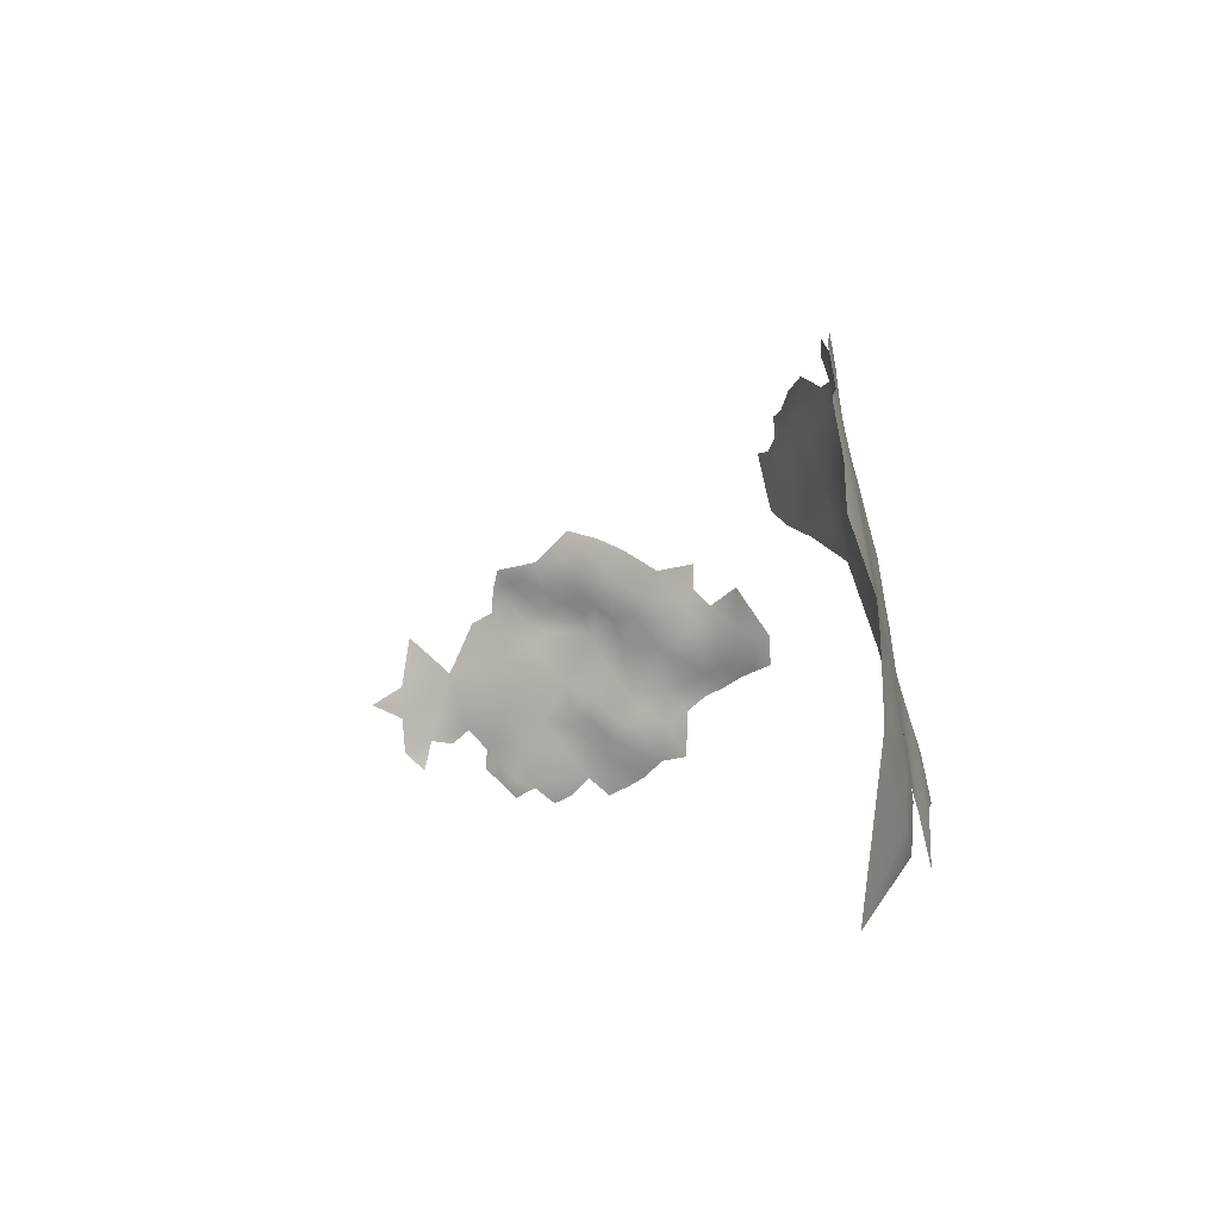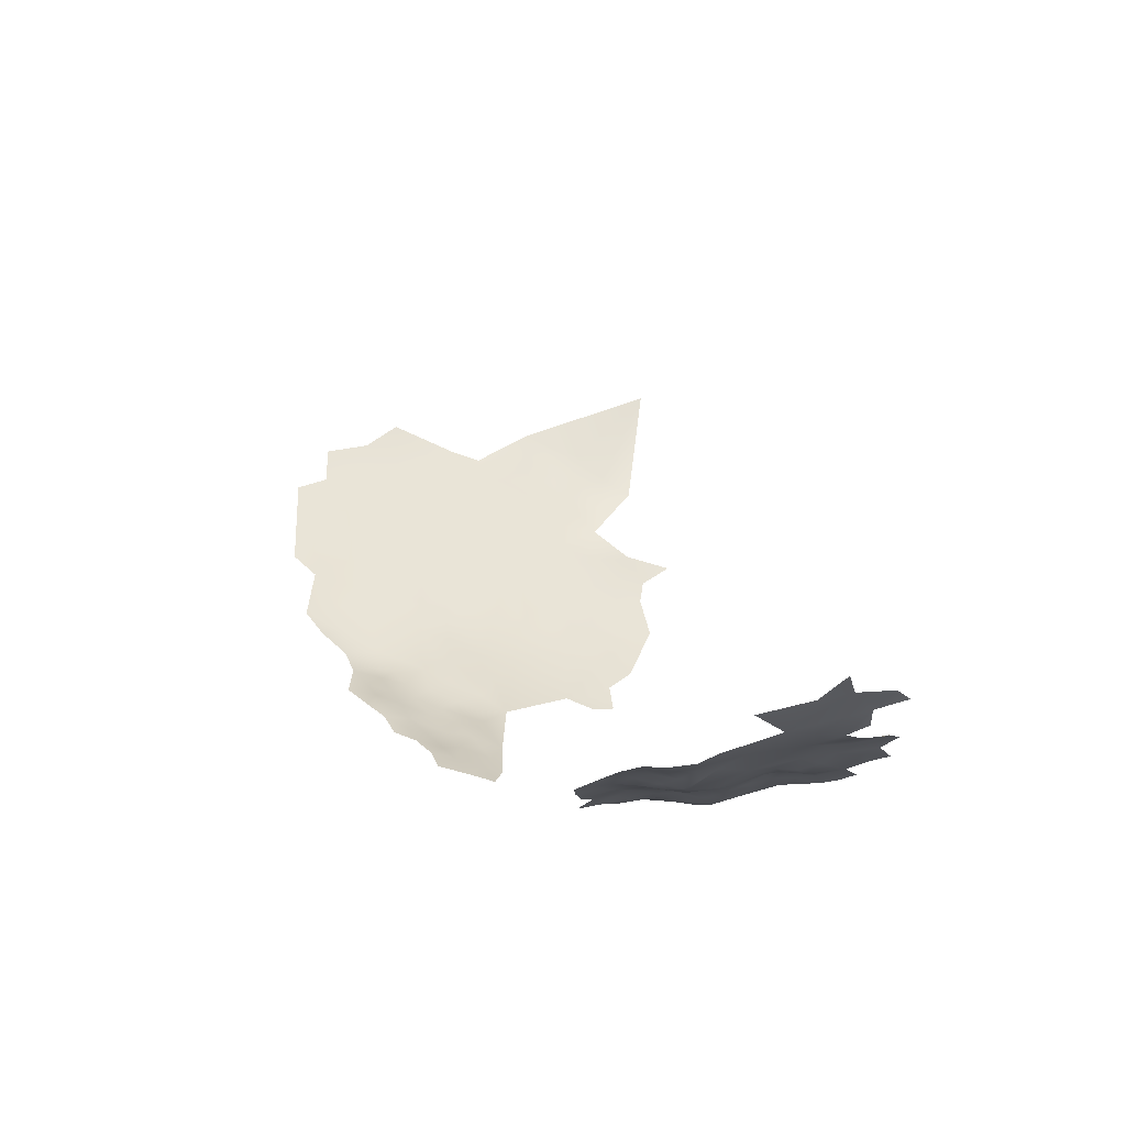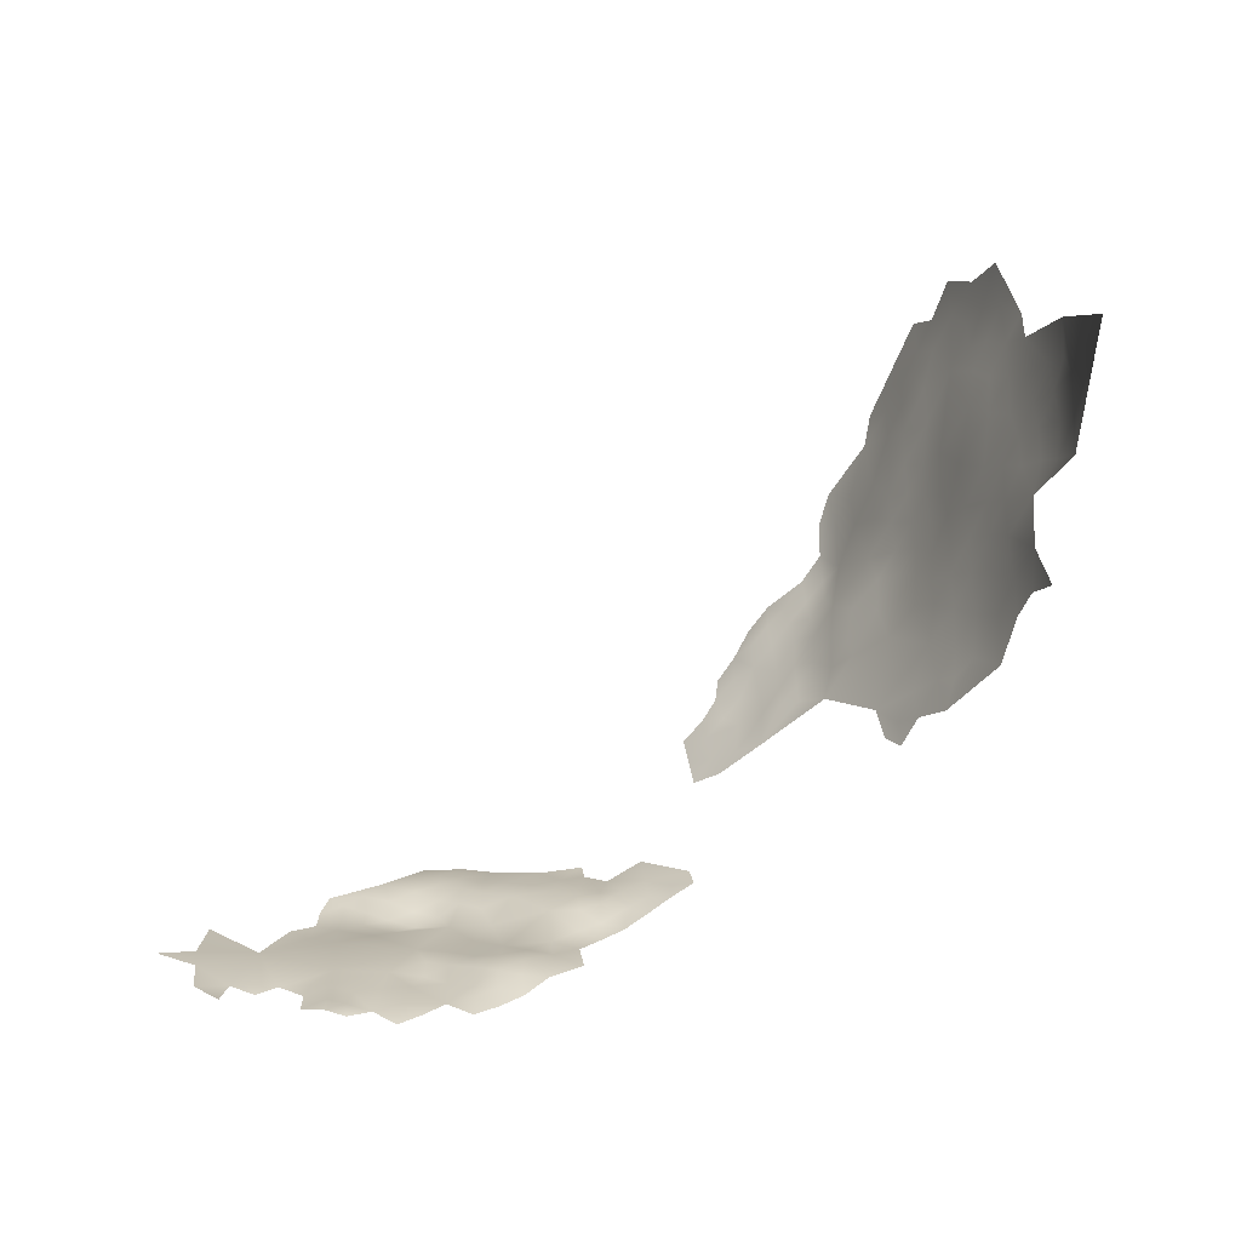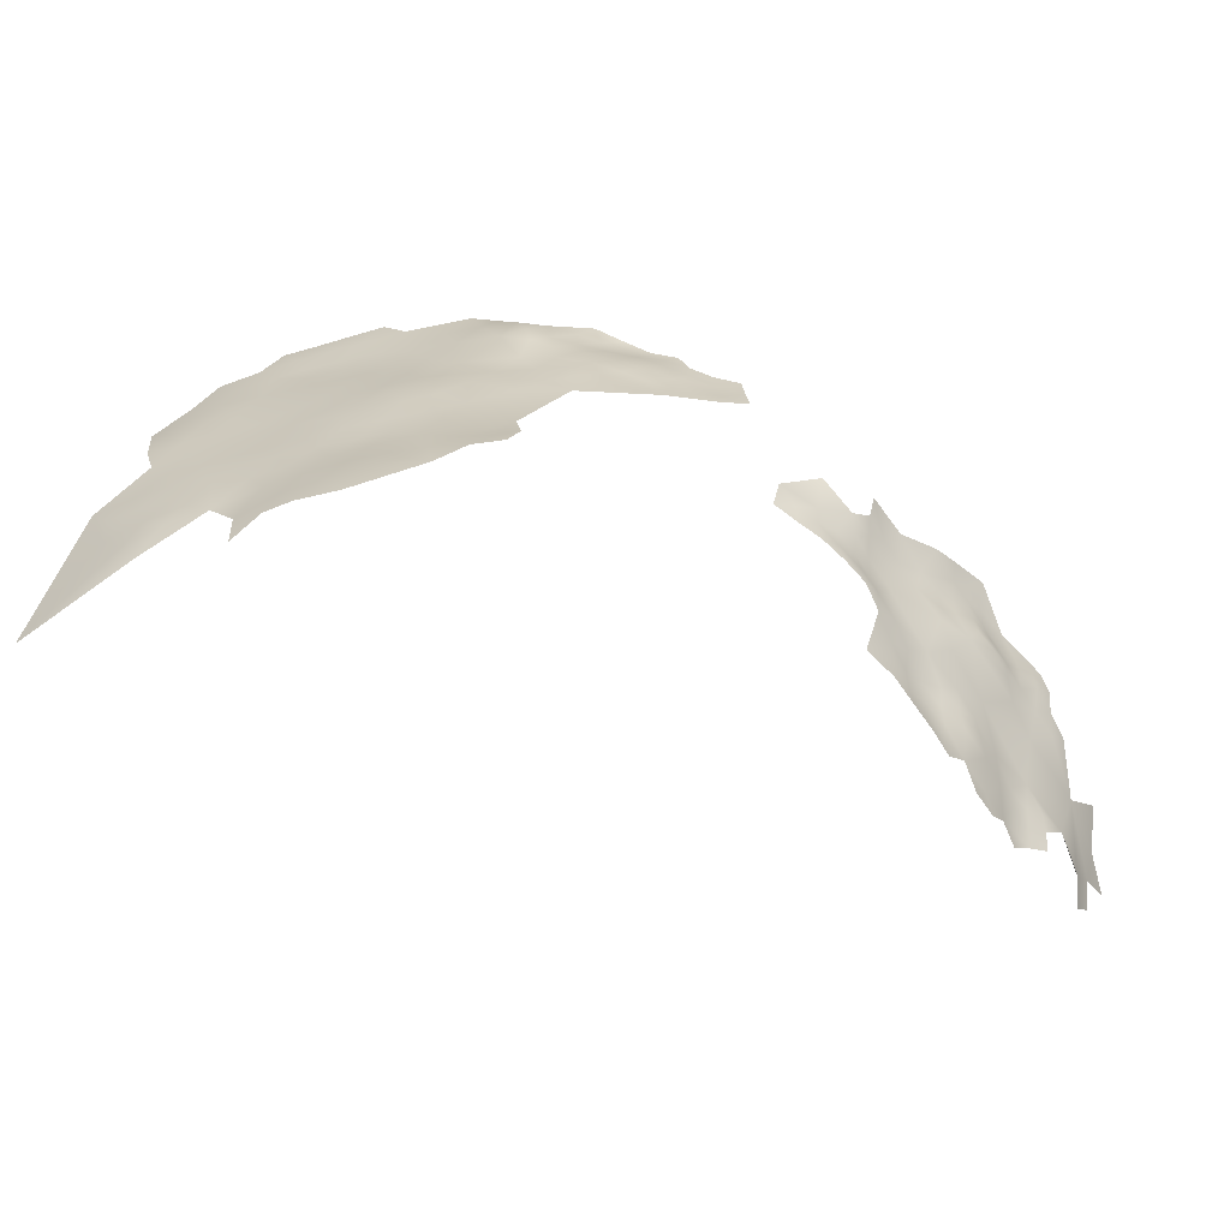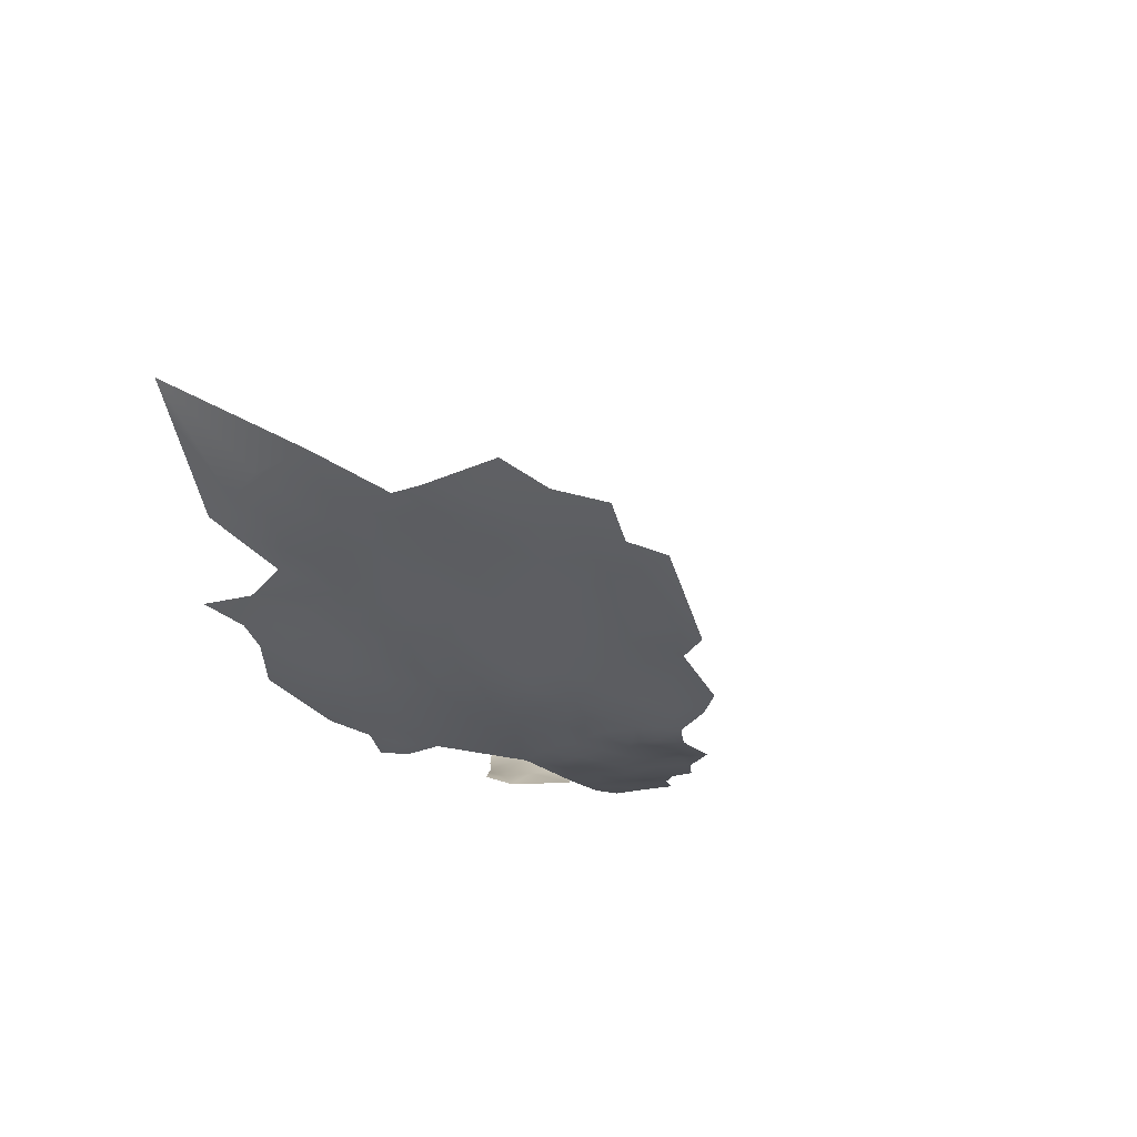
<metadata>
{"format":"obj","ext":"obj","renderer":"f3d","projection":"perspective","resolution":1024,"background":"white","views":[{"elev":11.6,"azim":40.3,"up":"+Y"},{"elev":-5.2,"azim":-96.1,"up":"+Z"},{"elev":-63.2,"azim":13.6,"up":"+Y"},{"elev":-51.5,"azim":142.1,"up":"+Y"},{"elev":14.0,"azim":119.0,"up":"+Z"}]}
</metadata>
<code>
v -62.06 133 -166.1
v -58.84 135.2 -164.3
v -59.28 131.1 -165
v -56.49 132.4 -163.6
v -64.74 130.2 -168.3
v -67.54 128.9 -170.5
v -62.24 126.6 -168.4
v -68.23 125.8 -171.7
v -70.64 123.7 -173.5
v -64.87 123.6 -171.1
v -65.44 119.4 -172.6
v -61.97 121.6 -170.3
v -61.99 117.9 -170.9
v -65.22 127 -169.8
v -64.2 116.2 -172.6
v -59.35 119.7 -169
v -59.35 116.6 -169.6
v -59.16 123.4 -168
v -56.48 121.7 -166.9
v -56.67 118.2 -168
v -53.77 119.5 -165.8
v -54.13 116.3 -167
v -53.18 123.3 -164
v -50.93 119.8 -162.9
v -48.82 116.5 -162.1
v -48.54 113.2 -162.7
v -51.62 115.4 -164.9
v -49.87 124.2 -160.7
v -47.46 120 -159.5
v -53.25 111.9 -167.3
v -56.85 115.5 -168.8
v -62.76 113.3 -172.8
v -55.93 125.7 -165.3
v -59.14 127.6 -166.3
v -56.32 129 -164.2
v -53.39 130.4 -162.3
v -53.26 126.8 -163.2
v -50.83 128.5 -161.4
v -48.14 130.5 -158.3
v -50.72 131.9 -160.7
v -53.54 134.5 -161.2
v -50.36 135.7 -158.6
v -47.46 136.3 -154.9
v -61.69 129.7 -166.5
v -49.63 139.1 -155.5
v -73.19 118.7 -176.4
v -73.6 123 -175.3
v -69.89 116.7 -175.2
v -72.82 115 -177.4
v -70.13 120.5 -174.1
v -67.51 122 -172.7
v -44.84 132 -153.3
v -44.61 136.6 -151.2
v -69.17 113.7 -176.1
v -66.43 115.1 -174.1
v -125.1 93.02 -173.9
v -122.2 98.35 -175.4
v -122.2 94.82 -175
v -119.3 99.51 -175.7
v -119.3 96.39 -175.9
v -119.1 92.78 -175
v -116.2 94.16 -175.9
v -116.2 97.59 -176.1
v -116.5 100.5 -175.6
v -113.2 99.12 -176.2
v -113.2 95.66 -176.8
v -112.6 92.84 -176.9
v -110.2 101 -176.7
v -110.2 97.48 -177.4
v -107.2 99.34 -177.7
v -107.1 96.23 -178.2
v -107.2 102.7 -177.4
v -104.2 101.1 -177.5
v -104.2 97.71 -177.7
v -109.9 94.57 -178
v -105.4 93.41 -178.2
v -114.5 90.88 -175.5
v -118.6 88.38 -173.9
v -114.4 103.3 -176
v -109.9 104.2 -176.9
v -109.9 108.2 -178.1
v -107.2 105.7 -177.8
v -104.5 107.5 -178.7
v -104.3 104.3 -178.1
v -100.7 106.3 -179.4
v -121.2 101.3 -175.3
v -101.2 99.35 -177.9
v -101.3 96.09 -178.1
v -122.4 91.17 -174.3
v -101.6 102.4 -178.3
v -97.39 97.27 -178
v -94.67 99.48 -178.4
v -94.29 103.9 -179.5
v -91.38 100.8 -179.2
v -91.87 97.46 -178.4
v -88.69 98.83 -179.5
v -88.7 95.4 -178.8
v -88.44 92.05 -178.7
v -86.12 96.8 -179.8
v -88.39 102 -180.3
v -88.9 105.4 -180.9
v -85.36 99.91 -180.3
v -98.39 101.1 -178.2
v -85.98 89.99 -180
v -92.35 92.75 -178.3
v -88.76 88.46 -179.5
v -91.94 86.27 -178.7
v -83 91.87 -179.9
v -83.04 88.45 -180.5
v -86.04 86.88 -180.4
v -83.2 95.48 -179.4
v -85.99 93.48 -179.3
v -80.11 97.2 -179.7
v -79.9 93.68 -179.9
v -76.86 91.94 -179.5
v -79.91 90.44 -180.2
v -73.78 93.37 -179
v -76.76 94.78 -179.6
v -88.53 84.47 -179.5
v -91.61 82.39 -178
v -94.68 83.91 -177.7
v -94.65 80.72 -176.9
v -94.96 77.33 -176.8
v -94.63 74.12 -177.5
v -97.74 75.26 -176.5
v -97.84 78.48 -176.1
v -91.76 76.93 -177.6
v -100.8 76.33 -176.1
v -100.9 79.82 -175.8
v -97.84 81.78 -176.2
v -97.5 72.24 -177.1
v -100.9 82.77 -176.3
v -97.87 85.85 -177.7
v -87.48 78.28 -177.8
v -100.2 73.72 -176
v -100.4 70.53 -176.3
v -104.1 77.87 -176.2
v -103.9 81.31 -176
v -107 79.68 -175.7
v -106.9 82.48 -175.5
v -108.5 86.13 -175.8
v -103.5 84.48 -176.4
v -31.39 87.2 -154.1
v -28.35 88.33 -148.9
v -30.32 92.34 -150.3
v -27.74 92.25 -146
v -29.75 97 -146.8
v -26.23 87.54 -145.8
v -32.85 96.69 -151.8
v -35.85 96.67 -155.6
v -38.78 96.31 -159.3
v -38.83 101.5 -157
v -34.08 92.86 -155.6
v -36.81 93.65 -158.1
v -37.2 104.8 -153.5
v -39.57 108.7 -155.2
v -36.93 108.7 -152.2
v -34.55 104.8 -150
v -35.01 100.8 -152.5
v -32.09 101 -148.4
v -31.43 105 -145.8
v -30.95 109.3 -143.6
v -29.14 101.2 -143.9
v -28.51 105.3 -141.7
v -26.54 101.2 -139.8
v -27.23 96.93 -142.6
v -23.56 95.09 -137.2
v -23.83 101.2 -136
v -21.76 97.66 -134.2
v -21.19 101.3 -131.9
v -23.36 105 -134
v -20.92 105.4 -130.2
v -18.5 101.3 -127.5
v -18.96 97.29 -129.5
v -20.19 94.13 -132.9
v -23.54 109.2 -132.8
v -25.76 114 -133.9
v -22.61 113.8 -129.7
v -20.75 109.6 -128.3
v -27.69 119.1 -134.8
v -24.62 118.1 -131.1
v -26.2 122.5 -131.6
v -21.92 118.4 -127.2
v -23.82 123.2 -128.2
v -25.92 126.2 -129.9
v -28.7 128.3 -133.3
v -25.6 129.8 -128
v -21.31 123.5 -124.1
v -17.64 93.01 -127.8
v -18.62 88.81 -130.5
v -26.96 134 -128.1
v -33.74 108.8 -148
v -33.22 112.9 -145.9
v -27.85 109.4 -138.9
v -29.35 138.8 -129.9
v -26.35 138.5 -125
v -31.58 143.1 -131.5
v -34.42 143.2 -135.5
v -37.19 143.4 -139.6
v -32.01 139 -133.9
v -39.73 143.5 -143.2
v -41.36 140.3 -146.1
v -34.8 139.3 -137.8
v -35.4 135.5 -139.4
v -37.56 139.5 -141.5
v -30.21 134.7 -132.7
v -19.78 113.9 -125.2
v -18.48 105.8 -125.5
v -25.69 105.3 -137.2
v -38.63 91.37 -161
v -44.84 94.84 -166.5
v -46.62 97.98 -166.7
v -41.99 95.09 -163.2
v -44.62 97.63 -164.8
v -42.07 98.68 -161.6
v -47 102.2 -165.1
v -24.12 83.16 -143.1
v -24.87 89.93 -141.4
v -19.37 118.2 -123.8
v -16.68 97.33 -124
v -103.7 72.73 -175.6
v -106.2 69.87 -174.5
v -109 68.24 -174
v -38.12 135.3 -143.2
v -36.06 131.6 -141.6
v -38.67 131.3 -145.3
v -41.41 132.5 -148.5
v -36.83 127.7 -144.4
v -39.63 127.8 -148
v -42.13 128 -151.2
v -37.33 123.8 -147
v -34.66 123.9 -143.5
v -40.1 123.9 -150.3
v -43.93 124.4 -154.9
v -37.56 120.1 -149.1
v -40.44 120.2 -152.8
v -35.16 120 -145.7
v -43.37 119.8 -156
v -44.22 116.1 -158.3
v -41.01 113.5 -155.8
v -40.66 117 -154.4
v -37.81 116.6 -151.1
v -33.02 135.7 -136
v -32.49 131.9 -136.7
v -33.04 127.7 -139.6
v -114.5 68.55 -171.7
v -111.9 70.3 -172.9
v -114.8 71.37 -171.9
v -108.6 71.95 -173.9
v -117.5 73.34 -172
v -114.6 74.48 -172.5
v -117.5 70.53 -171.5
v -114.6 77.78 -172.7
v -117.5 76.36 -172.3
v -120.1 77.48 -172.3
v -120.5 74.85 -171.9
v -117.6 80.45 -172.8
v -111.1 79.96 -174.3
v -111.7 75.73 -173.6
v -108.3 76.97 -175
v -33.27 116.6 -144.6
v -32.19 121.2 -140.8
v -30.47 115.3 -140.3
v -23.41 127.4 -125.7
v -23.7 132.3 -123.5
v -20.69 127.5 -120
v -80.91 103.1 -180.4
v -74.4 97.23 -179.6
v -120.5 71.83 -171.7
v -129.2 70.99 -167.5
v -128.9 75.38 -168.7
v -132.3 73.39 -166.6
v -126.2 75.04 -170.5
v -123.9 77.34 -171.6
v -15.78 105.5 -120.4
v -16.72 101.9 -123.7
v -38.58 112.9 -153.2
v -35.92 111.8 -149.9
v -35.25 115.5 -147.9
v -99.97 92.61 -178.6
v -101.9 88.89 -178
v -43.6 109.9 -159.3
v -137.7 80.16 -165.2
v -133.1 78.51 -166.9
v -134 83.09 -167.8
v -47.45 141.5 -152.4
v -133.9 90.36 -169.5
v -127.4 85.47 -171.3
v -13.38 85.98 -113.3
f 72 84 73
f 250 254 251
f 269 256 250
f 269 250 252
f 82 84 72
f 142 138 140
f 141 142 140
f 59 57 86
f 110 106 104
f 254 250 256
f 103 87 90
f 125 135 128
f 254 255 257
f 254 256 255
f 94 92 93
f 249 223 247
f 44 34 7
f 102 96 100
f 84 90 73
f 125 124 131
f 94 95 92
f 98 97 112
f 98 105 97
f 121 107 120
f 117 118 268
f 117 115 118
f 253 254 257
f 253 251 254
f 84 82 83
f 271 270 272
f 82 72 80
f 82 80 81
f 85 90 84
f 69 71 75
f 99 96 102
f 94 100 96
f 94 96 95
f 222 223 249
f 115 114 118
f 115 116 114
f 97 95 96
f 66 62 63
f 97 96 99
f 130 126 129
f 130 129 132
f 108 109 104
f 44 1 3
f 248 252 250
f 248 250 251
f 85 84 83
f 138 142 132
f 138 132 129
f 69 70 71
f 65 66 63
f 64 79 65
f 104 112 108
f 110 104 109
f 79 80 68
f 65 79 68
f 95 97 105
f 74 71 70
f 58 57 60
f 59 60 57
f 73 90 87
f 73 87 74
f 64 65 63
f 70 73 74
f 70 72 73
f 126 125 128
f 126 128 129
f 108 114 116
f 120 107 119
f 20 31 17
f 139 140 138
f 139 138 137
f 22 31 20
f 112 97 99
f 68 80 72
f 135 136 221
f 58 61 89
f 13 12 16
f 37 36 38
f 40 38 36
f 88 280 76
f 111 112 99
f 111 108 112
f 111 113 114
f 111 114 108
f 65 69 66
f 65 68 69
f 133 130 132
f 122 121 120
f 68 70 69
f 68 72 70
f 75 66 69
f 19 16 18
f 19 20 16
f 11 51 10
f 129 137 138
f 129 128 137
f 106 110 119
f 106 119 107
f 35 3 4
f 12 18 16
f 258 260 259
f 74 87 88
f 12 11 10
f 35 37 33
f 35 36 37
f 56 58 89
f 261 193 279
f 61 58 60
f 246 248 247
f 16 20 17
f 16 17 13
f 13 32 15
f 23 33 37
f 74 76 71
f 74 88 76
f 259 251 253
f 259 253 258
f 135 125 131
f 135 131 136
f 67 62 66
f 98 112 104
f 48 49 46
f 14 8 6
f 62 60 63
f 62 61 60
f 283 285 284
f 77 62 67
f 113 118 114
f 2 3 1
f 2 4 3
f 47 9 50
f 30 31 22
f 14 10 8
f 11 12 13
f 7 5 44
f 7 14 5
f 109 108 116
f 30 22 27
f 91 88 87
f 91 87 103
f 54 49 48
f 27 25 26
f 75 67 66
f 124 123 127
f 11 13 15
f 98 104 106
f 34 44 3
f 34 3 35
f 89 61 78
f 5 14 6
f 123 125 126
f 123 124 125
f 21 20 19
f 21 22 20
f 59 64 63
f 59 63 60
f 246 252 248
f 32 13 17
f 34 35 33
f 77 78 61
f 77 61 62
f 51 8 10
f 103 92 91
f 103 93 92
f 48 55 54
f 21 23 24
f 211 212 214
f 9 51 50
f 9 8 51
f 50 46 47
f 50 48 46
f 122 126 130
f 122 123 126
f 39 38 40
f 42 40 41
f 36 35 4
f 274 255 256
f 24 28 29
f 24 23 28
f 237 235 231
f 215 213 214
f 211 214 213
f 29 25 24
f 203 243 204
f 241 277 240
f 241 242 277
f 157 277 278
f 209 171 168
f 241 238 236
f 147 163 166
f 236 238 234
f 229 228 231
f 229 231 233
f 150 153 154
f 150 154 151
f 242 241 236
f 233 231 235
f 162 194 164
f 52 43 53
f 225 228 226
f 184 182 185
f 168 169 167
f 168 167 165
f 180 182 181
f 41 40 36
f 230 227 229
f 152 150 151
f 209 168 165
f 229 226 228
f 229 227 226
f 225 224 204
f 206 243 200
f 206 200 195
f 231 232 237
f 176 177 178
f 160 159 158
f 230 229 233
f 204 205 203
f 204 224 205
f 121 130 133
f 121 122 130
f 180 181 177
f 179 176 178
f 197 195 200
f 41 36 4
f 155 158 159
f 164 165 163
f 241 240 239
f 241 239 238
f 224 225 226
f 5 1 44
f 199 203 205
f 199 198 203
f 228 232 231
f 178 177 181
f 178 181 183
f 235 242 236
f 235 236 233
f 156 282 240
f 161 162 164
f 161 164 163
f 221 128 135
f 146 144 145
f 203 200 243
f 155 156 157
f 166 163 165
f 166 165 167
f 170 169 168
f 162 161 192
f 156 277 157
f 156 240 277
f 258 139 260
f 176 172 171
f 176 179 172
f 262 237 232
f 233 236 234
f 233 234 230
f 32 55 15
f 155 159 152
f 276 173 208
f 198 200 203
f 198 197 200
f 28 23 37
f 28 37 38
f 205 201 199
f 260 139 137
f 207 183 219
f 210 151 154
f 209 165 164
f 209 164 194
f 161 160 158
f 161 158 192
f 193 162 192
f 146 218 148
f 146 148 144
f 207 179 178
f 207 178 183
f 43 45 286
f 43 286 53
f 23 19 33
f 23 21 19
f 158 155 157
f 7 34 18
f 150 159 149
f 150 152 159
f 193 278 279
f 193 192 278
f 149 153 150
f 145 144 143
f 163 147 160
f 163 160 161
f 275 276 208
f 205 202 201
f 170 171 172
f 170 168 171
f 174 170 173
f 173 170 172
f 50 51 11
f 258 140 139
f 244 243 206
f 244 206 186
f 279 237 261
f 220 173 276
f 220 174 173
f 122 127 123
f 261 237 262
f 261 262 263
f 76 280 281
f 151 213 215
f 151 210 213
f 85 103 90
f 39 40 42
f 264 185 187
f 264 184 185
f 187 185 186
f 188 184 264
f 174 189 175
f 7 10 14
f 214 212 216
f 189 190 175
f 45 43 42
f 244 204 243
f 247 248 251
f 160 149 159
f 208 173 172
f 208 172 179
f 24 25 27
f 111 99 102
f 192 157 278
f 192 158 157
f 81 83 82
f 249 221 222
f 224 202 205
f 94 101 100
f 21 27 22
f 21 24 27
f 146 166 218
f 146 147 166
f 221 137 128
f 279 242 235
f 279 235 237
f 33 18 34
f 33 19 18
f 258 253 257
f 191 195 196
f 239 29 238
f 75 71 76
f 91 280 88
f 191 206 195
f 52 227 230
f 11 15 55
f 113 268 118
f 91 92 95
f 64 59 86
f 265 264 187
f 220 189 174
f 242 279 278
f 242 278 277
f 271 272 284
f 120 127 122
f 120 134 127
f 191 265 187
f 81 80 79
f 145 147 146
f 133 132 142
f 133 142 281
f 106 105 98
f 282 239 240
f 249 259 260
f 133 107 121
f 259 247 251
f 259 249 247
f 7 18 12
f 7 12 10
f 32 17 31
f 266 188 264
f 266 264 265
f 53 227 52
f 30 27 26
f 102 267 113
f 102 113 111
f 225 204 244
f 225 244 245
f 152 151 215
f 174 169 170
f 174 175 169
f 184 181 182
f 184 183 181
f 147 149 160
f 147 145 149
f 145 143 153
f 145 153 149
f 134 120 119
f 101 94 93
f 271 274 273
f 239 25 29
f 218 166 167
f 48 11 55
f 48 50 11
f 274 257 255
f 193 261 263
f 176 171 209
f 215 214 216
f 43 52 39
f 43 39 42
f 2 41 4
f 141 281 142
f 245 244 186
f 39 28 38
f 228 225 245
f 228 245 232
f 91 95 105
f 188 183 184
f 188 219 183
f 191 187 186
f 191 186 206
f 262 232 245
f 175 167 169
f 210 154 153
f 186 185 182
f 224 226 227
f 162 263 194
f 162 193 263
f 265 191 196
f 202 224 227
f 202 227 53
f 239 282 26
f 239 26 25
f 234 238 29
f 218 217 148
f 208 179 207
f 202 53 286
f 152 156 155
f 287 288 285
f 288 56 89
f 52 230 234
f 176 194 177
f 176 209 194
f 220 276 275
f 262 180 263
f 263 180 177
f 263 177 194
f 288 89 78
f 266 219 188
f 275 208 207
f 288 284 285
f 288 274 271
f 288 271 284
f 288 257 274
f 289 189 220
f 289 190 189
f 289 220 275
f 190 167 175
f 258 141 140
f 76 67 75
f 141 76 281
f 76 77 67
f 257 141 258
f 141 77 76
f 141 78 77
f 78 257 288
f 141 257 78
f 85 93 103
f 32 54 55
f 30 32 31
f 267 268 113
f 152 282 156
f 216 152 215
f 282 30 26
f 216 282 152
f 216 30 282
f 86 79 64
f 280 133 281
f 107 105 106
f 105 280 91
f 133 105 107
f 105 133 280
f 143 210 153
f 28 234 29
f 234 39 52
f 28 39 234
f 180 186 182
f 186 262 245
f 180 262 186
f 221 260 137
f 260 221 249

</code>
